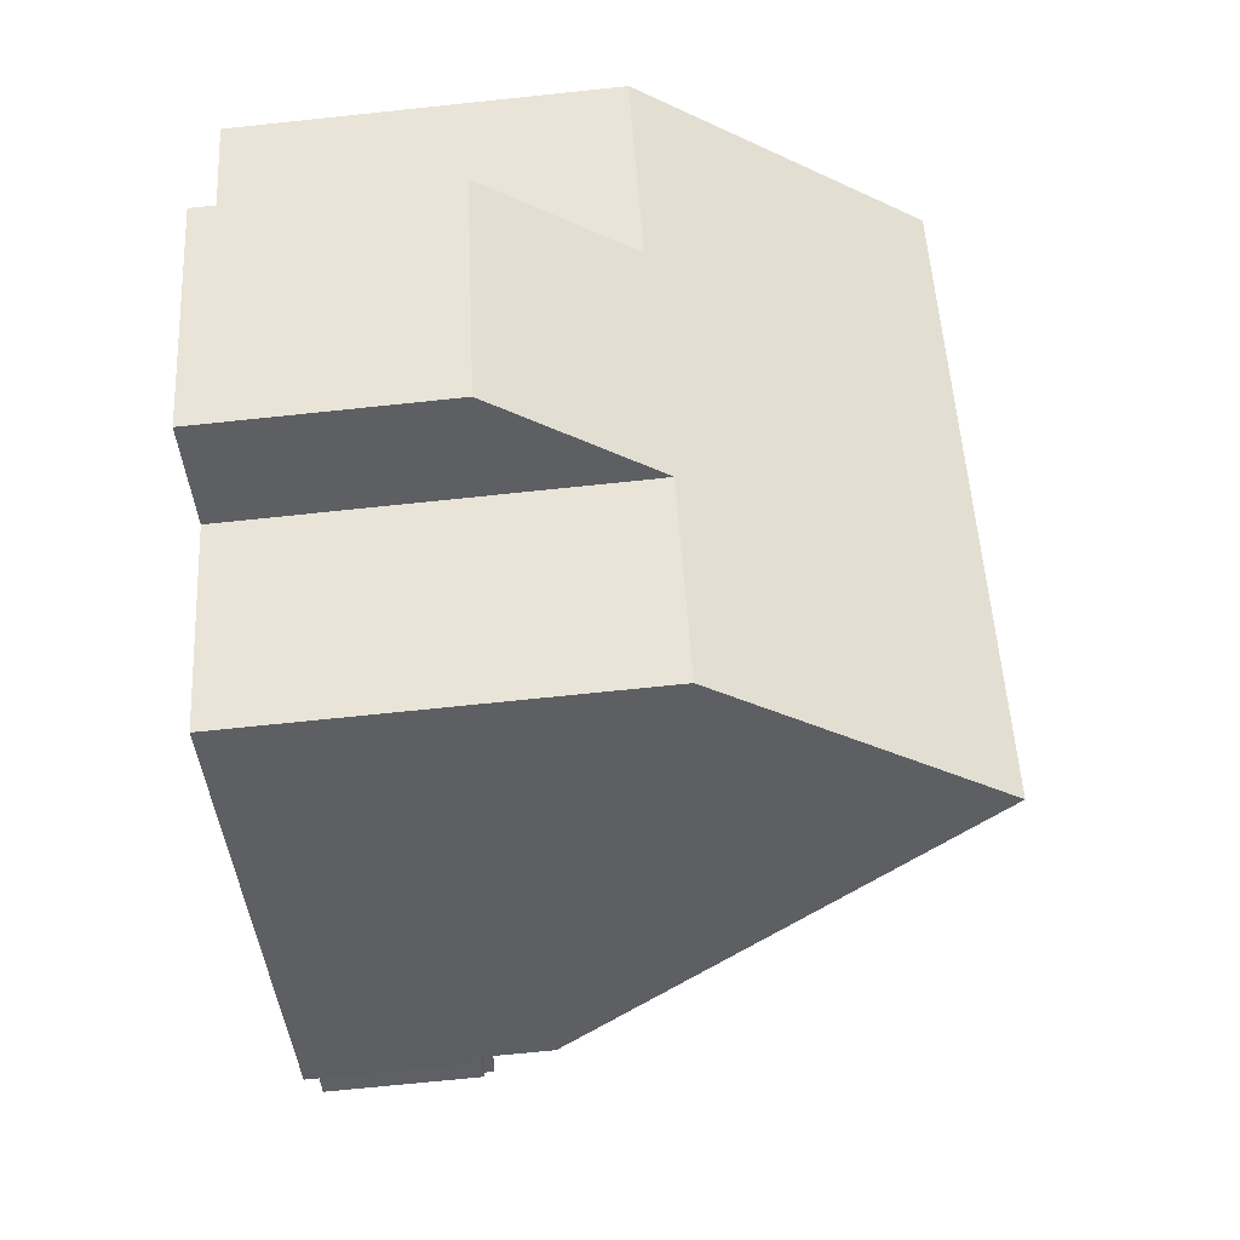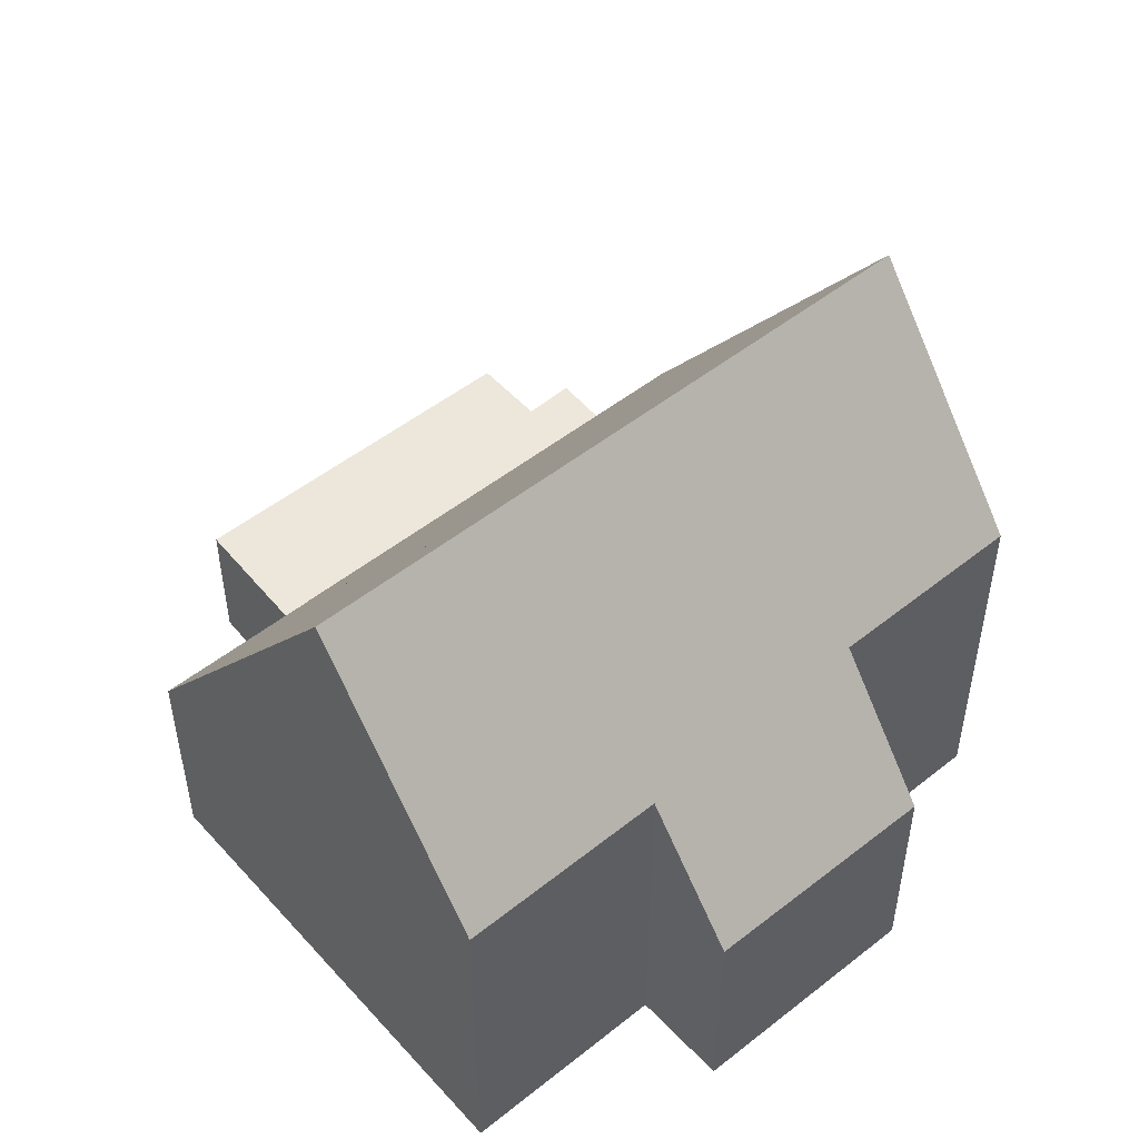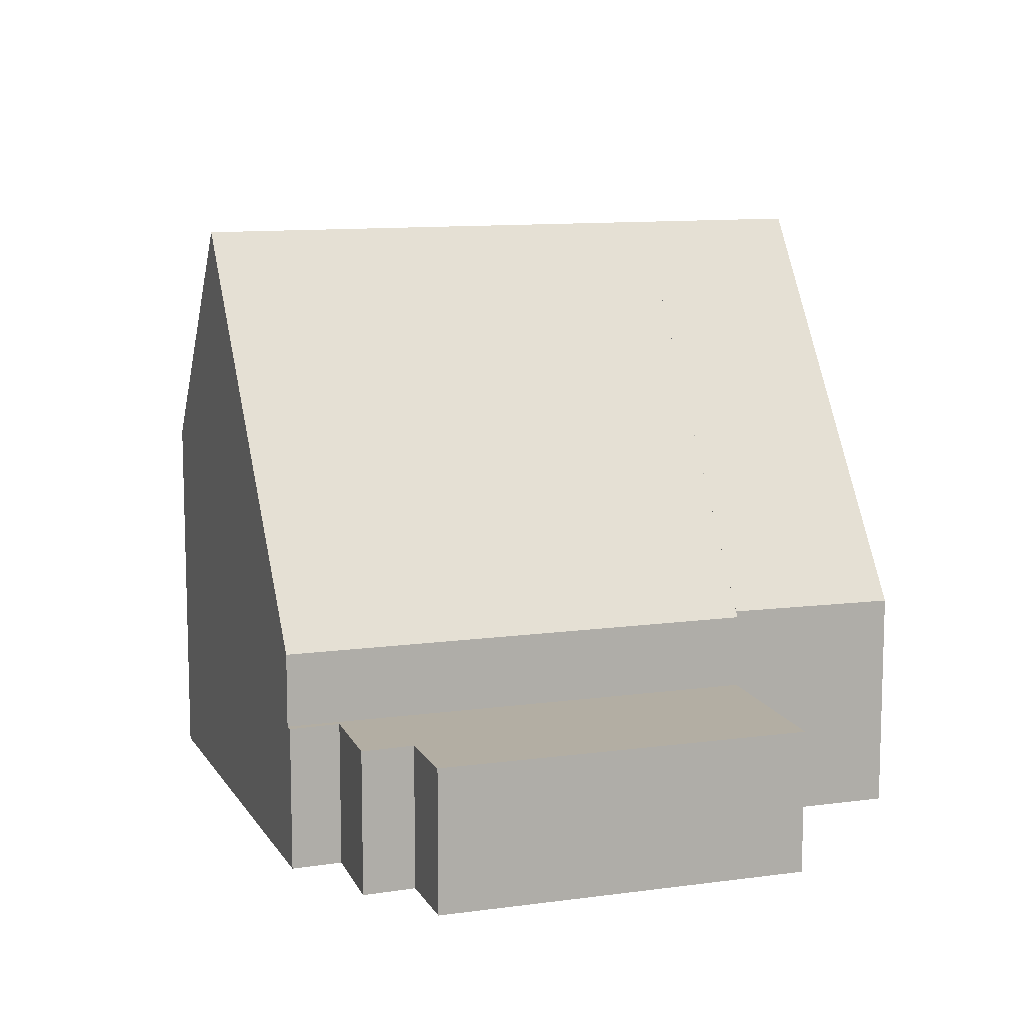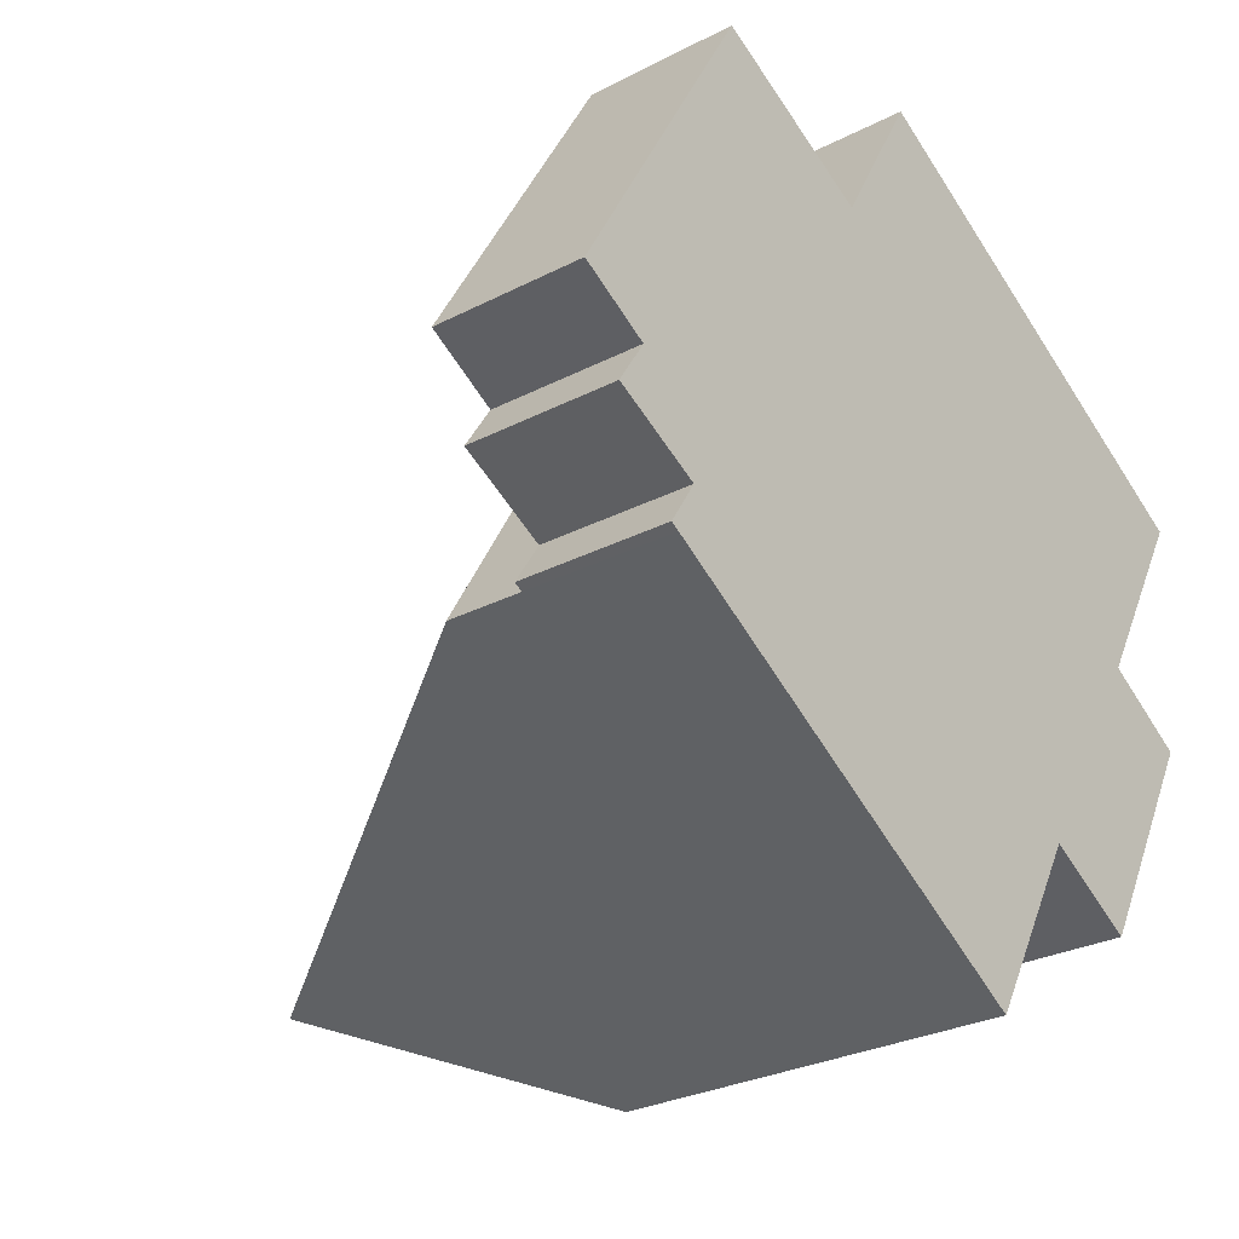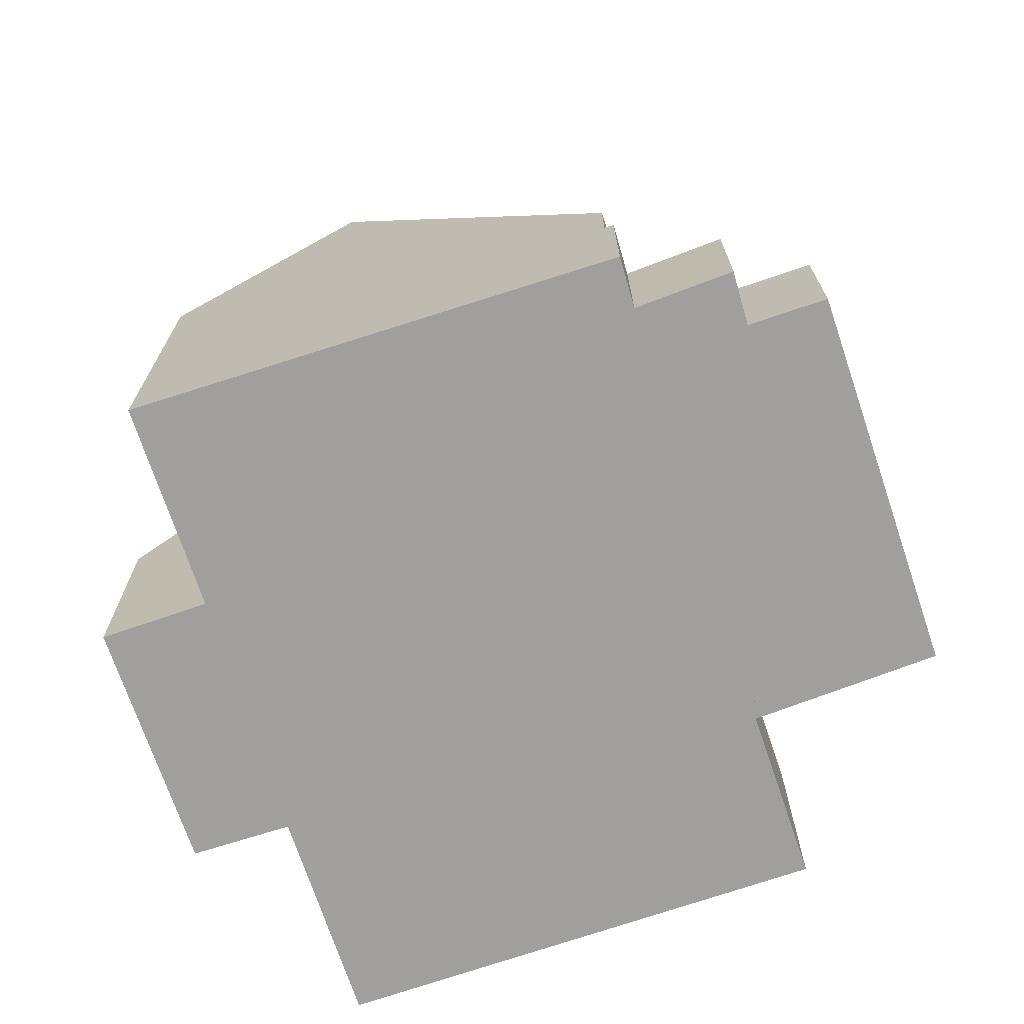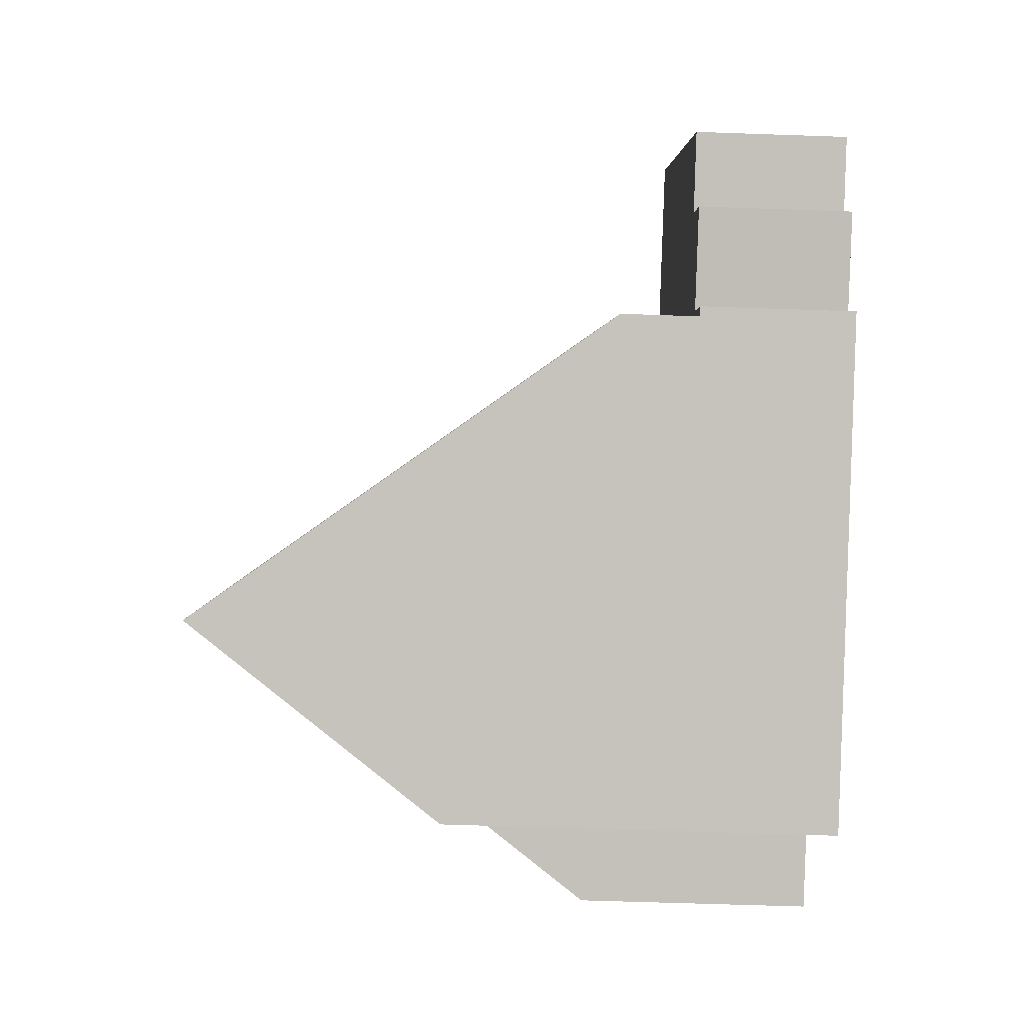
<metadata>
{"format":"obj","ext":"obj","renderer":"f3d","projection":"perspective","resolution":1024,"background":"white","views":[{"elev":-70.5,"azim":96.0,"up":"+Z"},{"elev":50.9,"azim":78.9,"up":"+Y"},{"elev":11.0,"azim":-79.2,"up":"+Y"},{"elev":-28.1,"azim":-51.8,"up":"+Z"},{"elev":-71.4,"azim":-131.8,"up":"+Y"},{"elev":-58.1,"azim":-92.1,"up":"+Z"}]}
</metadata>
<code>
v  6.275 2.603 4.421
v  0 2.603 1.594e-16
v  3.352 2.603 5.92
v  1.224 2.603 -0.689
v  2.279 2.603 -2.308
v  1.937 2.603 -3.171
v  0.715 2.603 -1.501
v  1.793 2.603 -3.086
v  6.275 -2.707e-16 4.421
v  1.937 1.942e-16 -3.171
v  1.793 1.89e-16 -3.086
v  2.279 1.413e-16 -2.308
v  0.715 9.191e-17 -1.501
v  1.224 4.219e-17 -0.689
v  0 0 0
v  3.352 -3.625e-16 5.92
v  10.96 11.02 1.93
v  7.882 3.999 7.122
v  12.46 11.02 4.557
v  6.423 4.02 4.537
v  6.339 4.021 4.388
v  12.86 4.059 -5.241
v  13.51 6.473 -0.456
v  15.05 4.087 -1.362
v  11.18 6.633 -4.303
v  6.511 11.02 -5.861
v  9.33 6.646 -7.519
v  13.91 6.47 0.236
v  15.44 6.457 2.891
v  1.937 3.925 -3.171
v  6.275 3.925 4.421
v  6.339 -2.687e-16 4.388
v  7.882 -4.361e-16 7.122
v  6.423 -2.778e-16 4.537
v  12.46 -2.79e-16 4.557
v  15.44 -1.77e-16 2.891
v  13.51 2.792e-17 -0.456
v  15.05 8.34e-17 -1.362
v  13.91 -1.445e-17 0.236
v  12.86 3.209e-16 -5.241
v  9.33 4.604e-16 -7.519
v  11.18 2.635e-16 -4.303
v  6.511 3.589e-16 -5.861
g defaultobject
f 1 2 3
f 2 1 4
f 4 1 5
f 5 1 6
f 4 5 7
f 5 6 8
f 9 6 1
f 6 9 10
f 10 8 6
f 8 10 11
f 12 7 5
f 7 12 13
f 14 2 4
f 2 14 15
f 11 5 8
f 5 11 12
f 13 4 7
f 4 13 14
f 15 3 2
f 3 15 16
f 16 1 3
f 1 16 9
f 15 14 16
f 13 12 14
f 9 12 10
f 12 9 16
f 12 16 14
f 10 12 11
f 17 18 19
f 18 17 20
f 20 17 21
f 22 23 24
f 23 22 17
f 17 22 25
f 17 25 26
f 26 25 27
f 28 19 29
f 19 28 17
f 17 28 23
f 30 17 26
f 17 30 31
f 32 20 21
f 20 32 18
f 18 32 33
f 33 32 34
f 10 31 30
f 31 10 9
f 18 29 19
f 29 18 33
f 29 33 35
f 29 35 36
f 37 24 23
f 24 37 38
f 31 32 21
f 32 31 9
f 36 28 29
f 28 36 23
f 23 36 37
f 37 36 39
f 38 22 24
f 22 38 40
f 25 41 27
f 41 25 42
f 22 42 25
f 42 22 40
f 27 30 26
f 30 27 41
f 30 41 43
f 30 43 10
f 38 42 40
f 42 38 37
f 42 43 41
f 43 42 37
f 43 37 39
f 43 39 36
f 43 36 35
f 43 35 10
f 10 35 32
f 32 35 33
f 32 33 34
f 9 10 32

</code>
